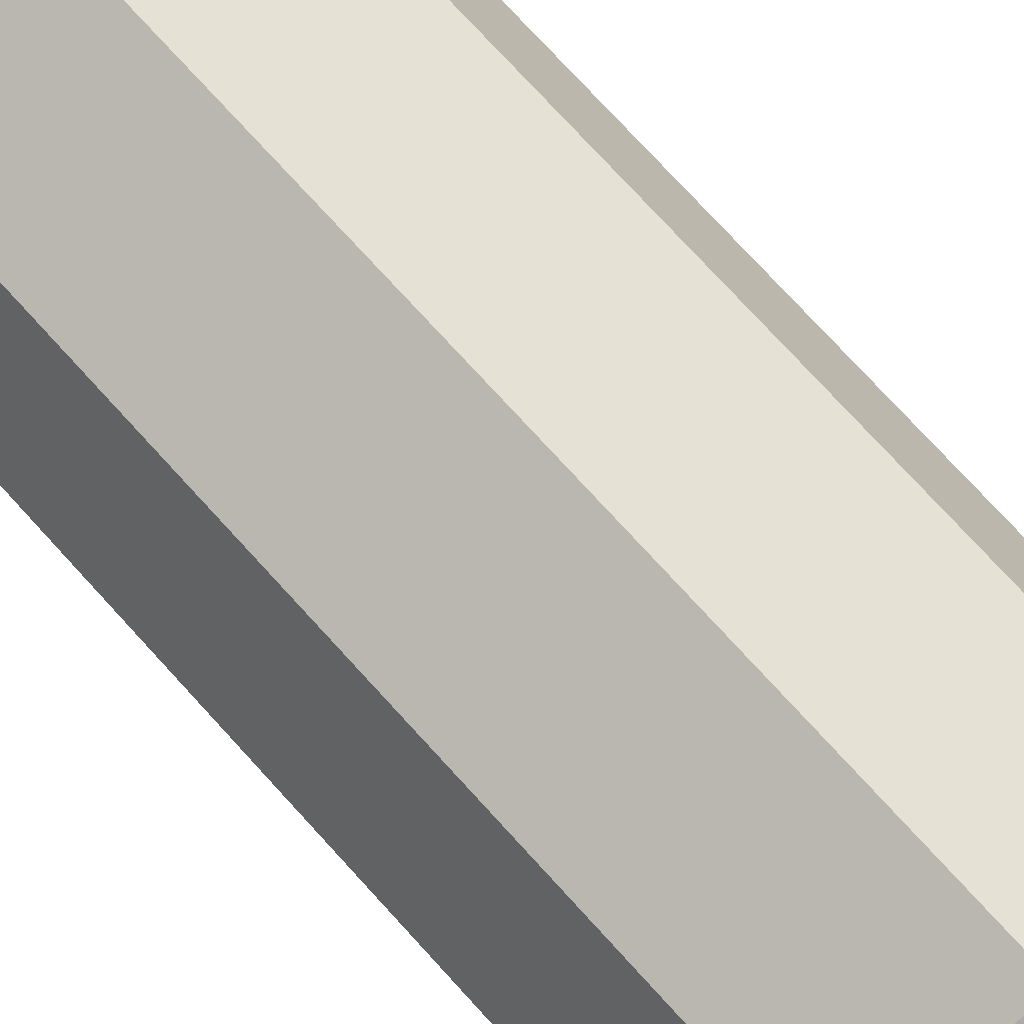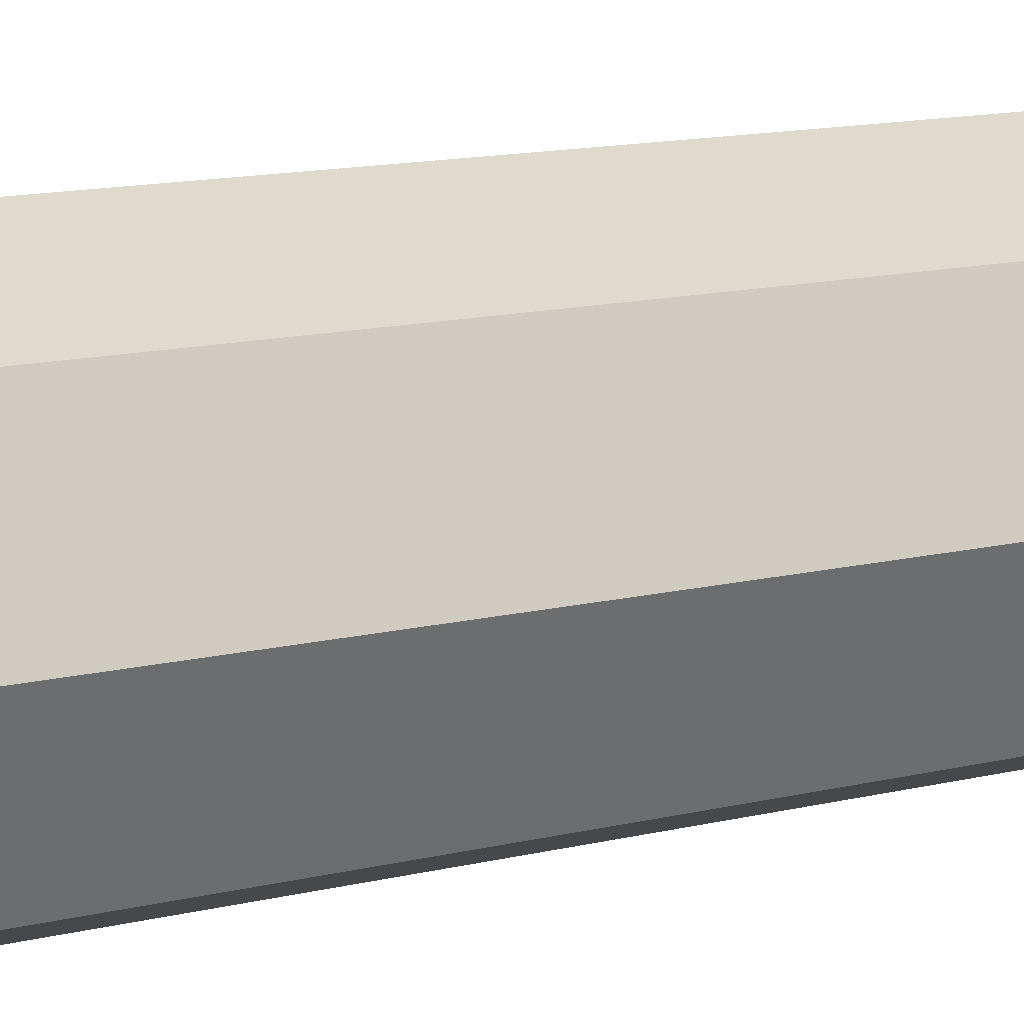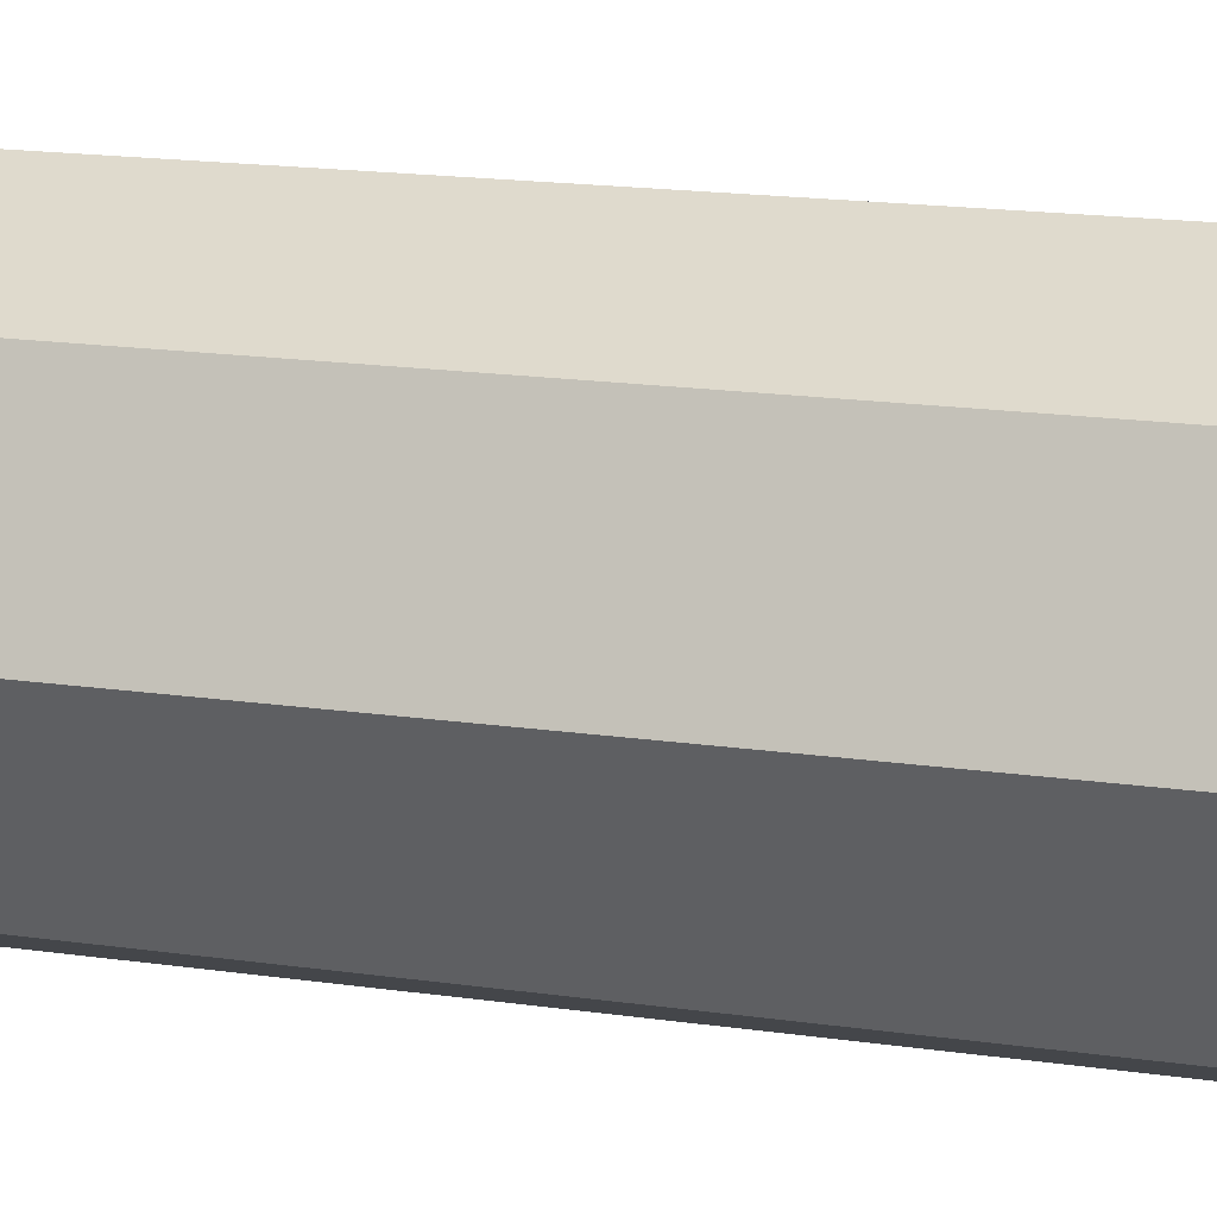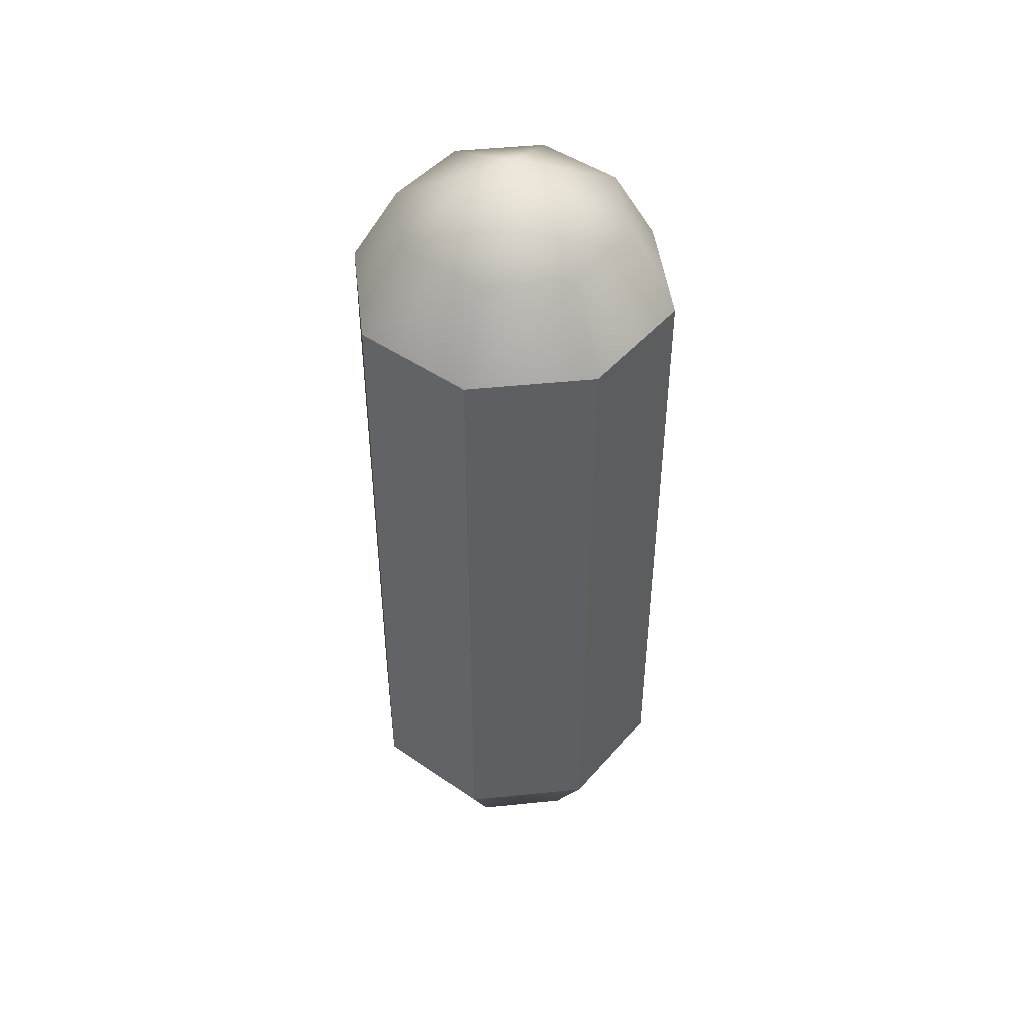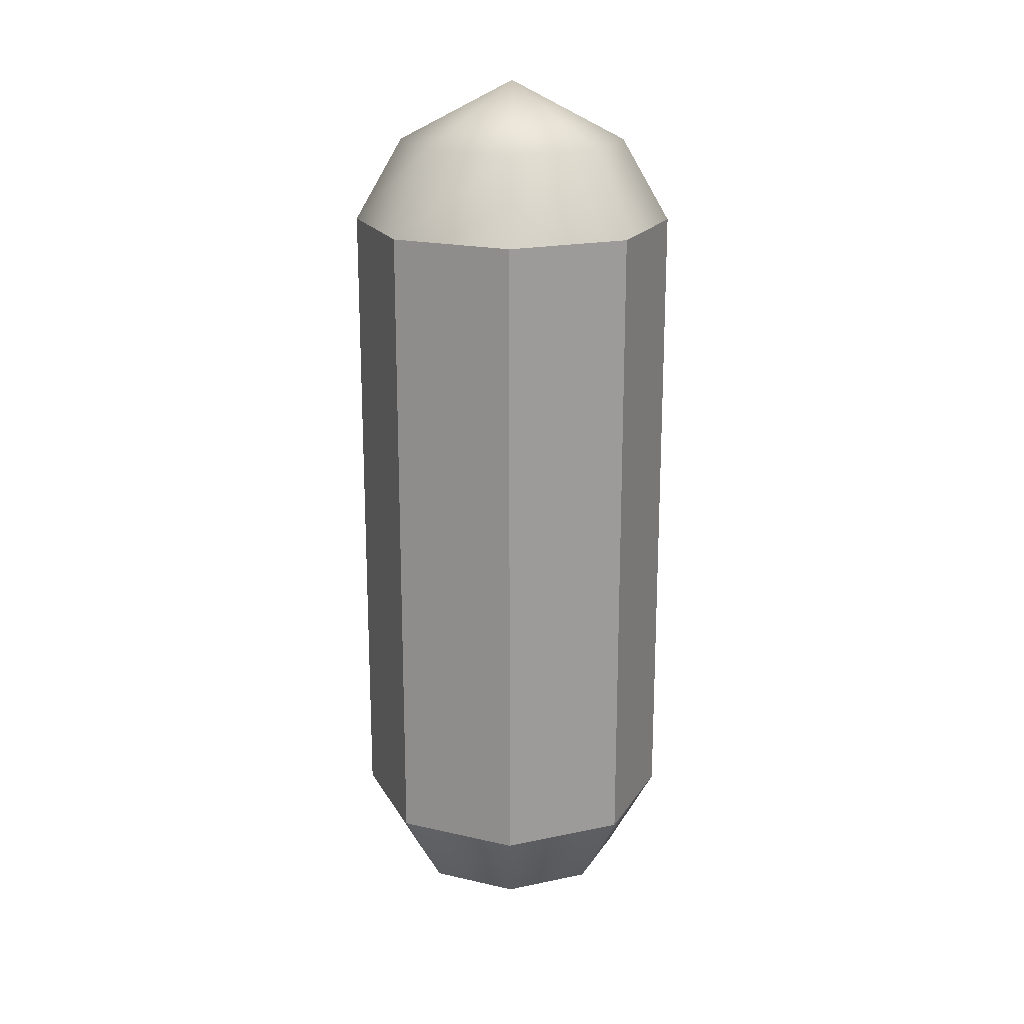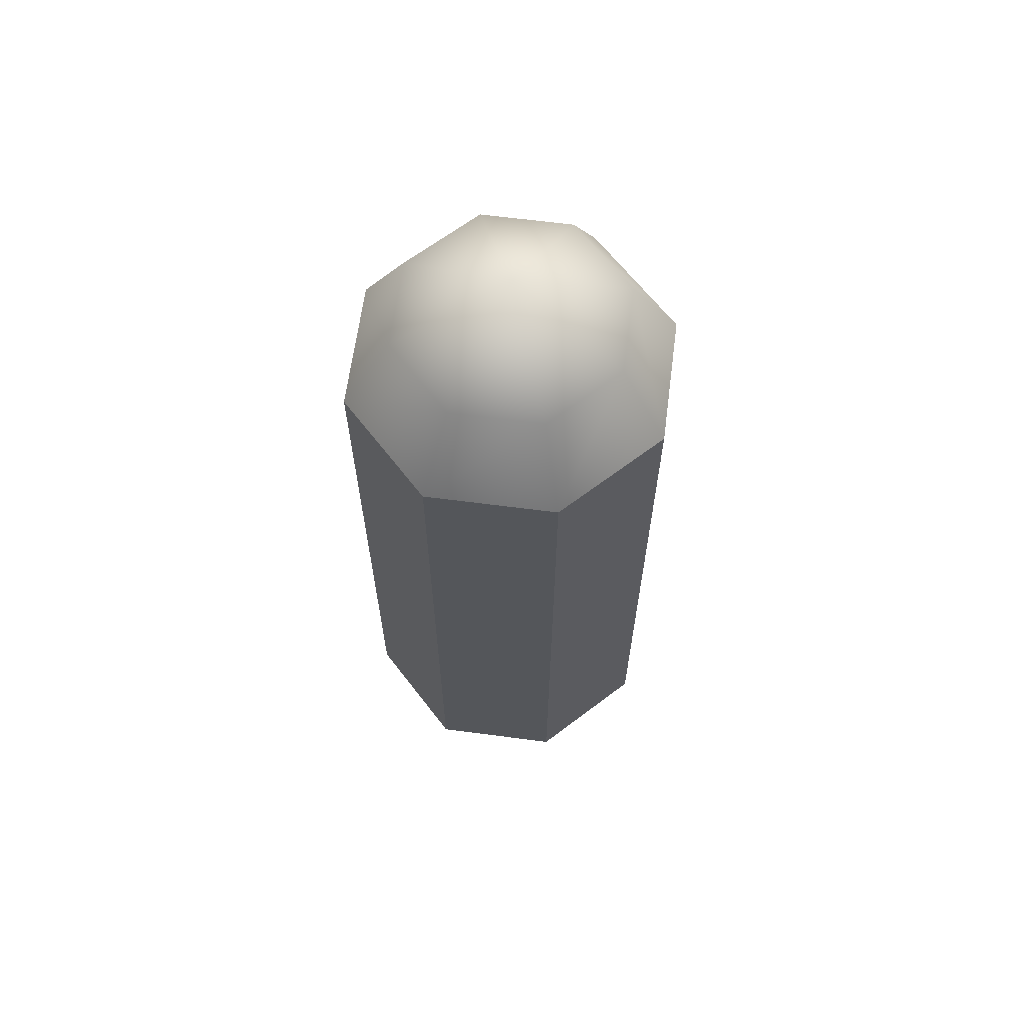
<metadata>
{"format":"obj","ext":"obj","renderer":"f3d","projection":"perspective","resolution":1024,"background":"white","views":[{"elev":74.8,"azim":-42.3,"up":"+Y"},{"elev":12.9,"azim":60.1,"up":"+Y"},{"elev":15.0,"azim":-71.6,"up":"+Y"},{"elev":46.2,"azim":150.8,"up":"+Z"},{"elev":19.4,"azim":-89.1,"up":"+Z"},{"elev":64.3,"azim":30.0,"up":"+Z"}]}
</metadata>
<code>
g default
v 0.1647 0.1647 -0.8279
v -0 0.2329 -0.8279
v -0.1647 0.1647 -0.8279
v -0.2329 0 -0.8279
v -0.1647 -0.1647 -0.8279
v -0 -0.2329 -0.8279
v 0.1647 -0.1647 -0.8279
v 0.2329 0 -0.8279
v 0.2333 0.2333 -0.66
v 0 0.33 -0.66
v -0.2333 0.2333 -0.66
v -0.33 -0 -0.66
v -0.2333 -0.2333 -0.66
v 0 -0.33 -0.66
v 0.2333 -0.2333 -0.66
v 0.33 -0 -0.66
v 0.2333 0.2333 0.66
v 0 0.33 0.66
v -0.2333 0.2333 0.66
v -0.33 0 0.66
v -0.2333 -0.2333 0.66
v 0 -0.33 0.66
v 0.2333 -0.2333 0.66
v 0.33 0 0.66
v 0.1647 0.1647 0.8279
v -0 0.2329 0.8279
v -0.1647 0.1647 0.8279
v -0.2329 0 0.8279
v -0.1647 -0.1647 0.8279
v -0 -0.2329 0.8279
v 0.1647 -0.1647 0.8279
v 0.2329 0 0.8279
v 0 -0 -0.9489
v 0 0 0.9489
v 0.2333 0.2333 -0.005813
v 0 0.33 -0.005813
v -0.2333 0.2333 -0.005813
v -0.33 -0 -0.005813
v -0.2333 -0.2333 -0.005813
v 0 -0.33 -0.005813
v 0.2333 -0.2333 -0.005813
v 0.33 -0 -0.005813
g pCylinder1
f 1 2 10 9
f 2 3 11 10
f 3 4 12 11
f 4 5 13 12
f 5 6 14 13
f 6 7 15 14
f 7 8 16 15
f 8 1 9 16
f 35 36 18 17
f 36 37 19 18
f 37 38 20 19
f 38 39 21 20
f 39 40 22 21
f 40 41 23 22
f 41 42 24 23
f 42 35 17 24
f 17 18 26 25
f 18 19 27 26
f 19 20 28 27
f 20 21 29 28
f 21 22 30 29
f 22 23 31 30
f 23 24 32 31
f 24 17 25 32
f 2 1 33
f 3 2 33
f 4 3 33
f 5 4 33
f 6 5 33
f 7 6 33
f 8 7 33
f 1 8 33
f 25 26 34
f 26 27 34
f 27 28 34
f 28 29 34
f 29 30 34
f 30 31 34
f 31 32 34
f 32 25 34
f 9 10 36 35
f 10 11 37 36
f 11 12 38 37
f 12 13 39 38
f 13 14 40 39
f 14 15 41 40
f 15 16 42 41
f 16 9 35 42

</code>
